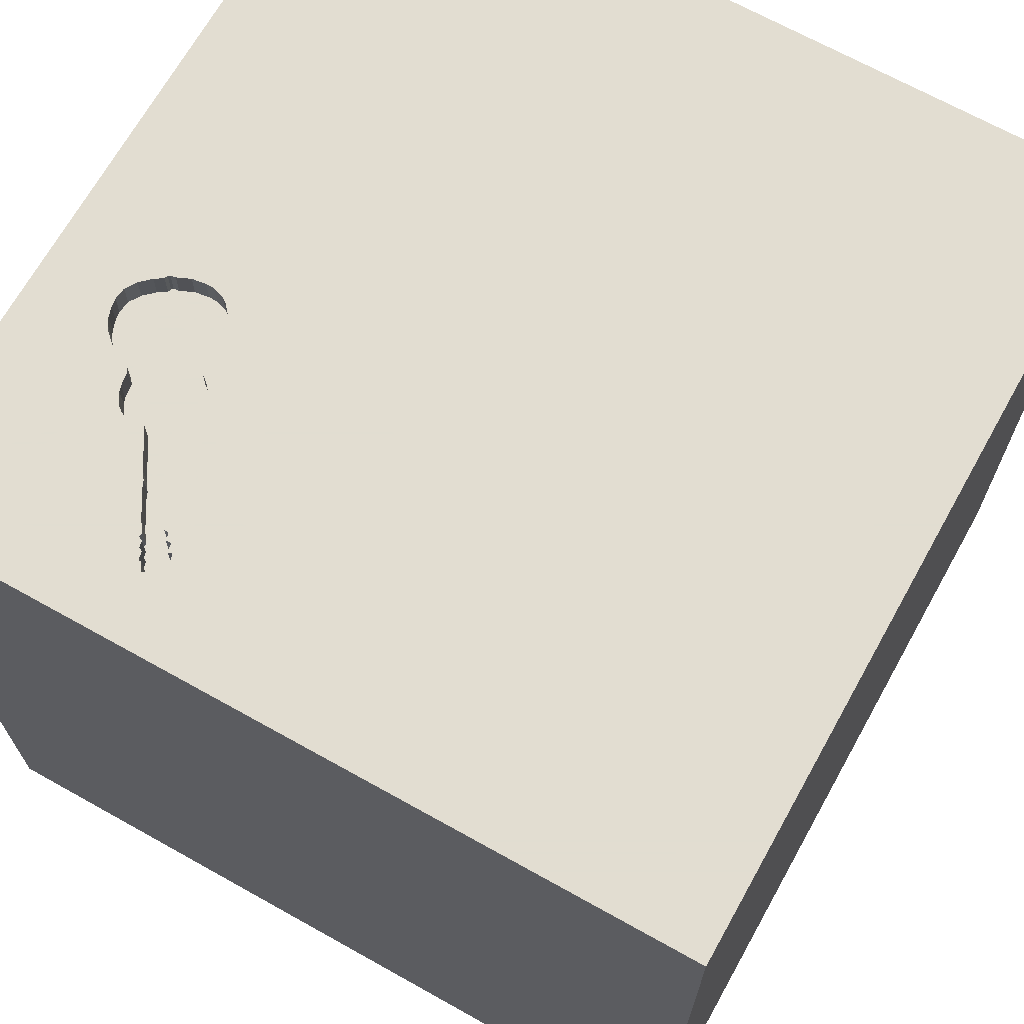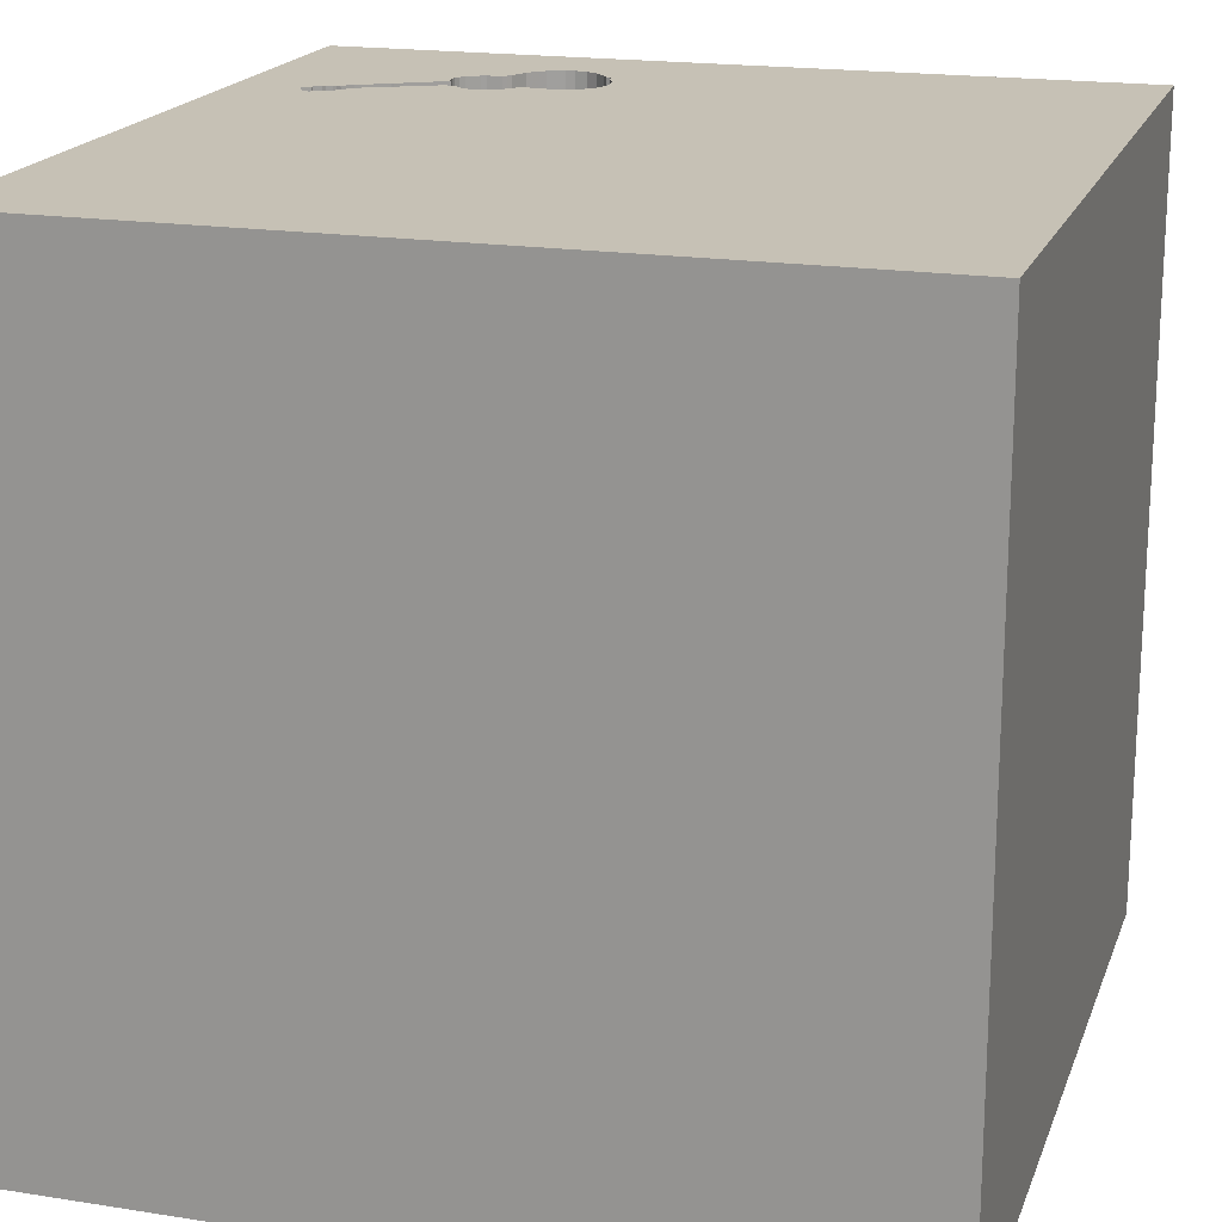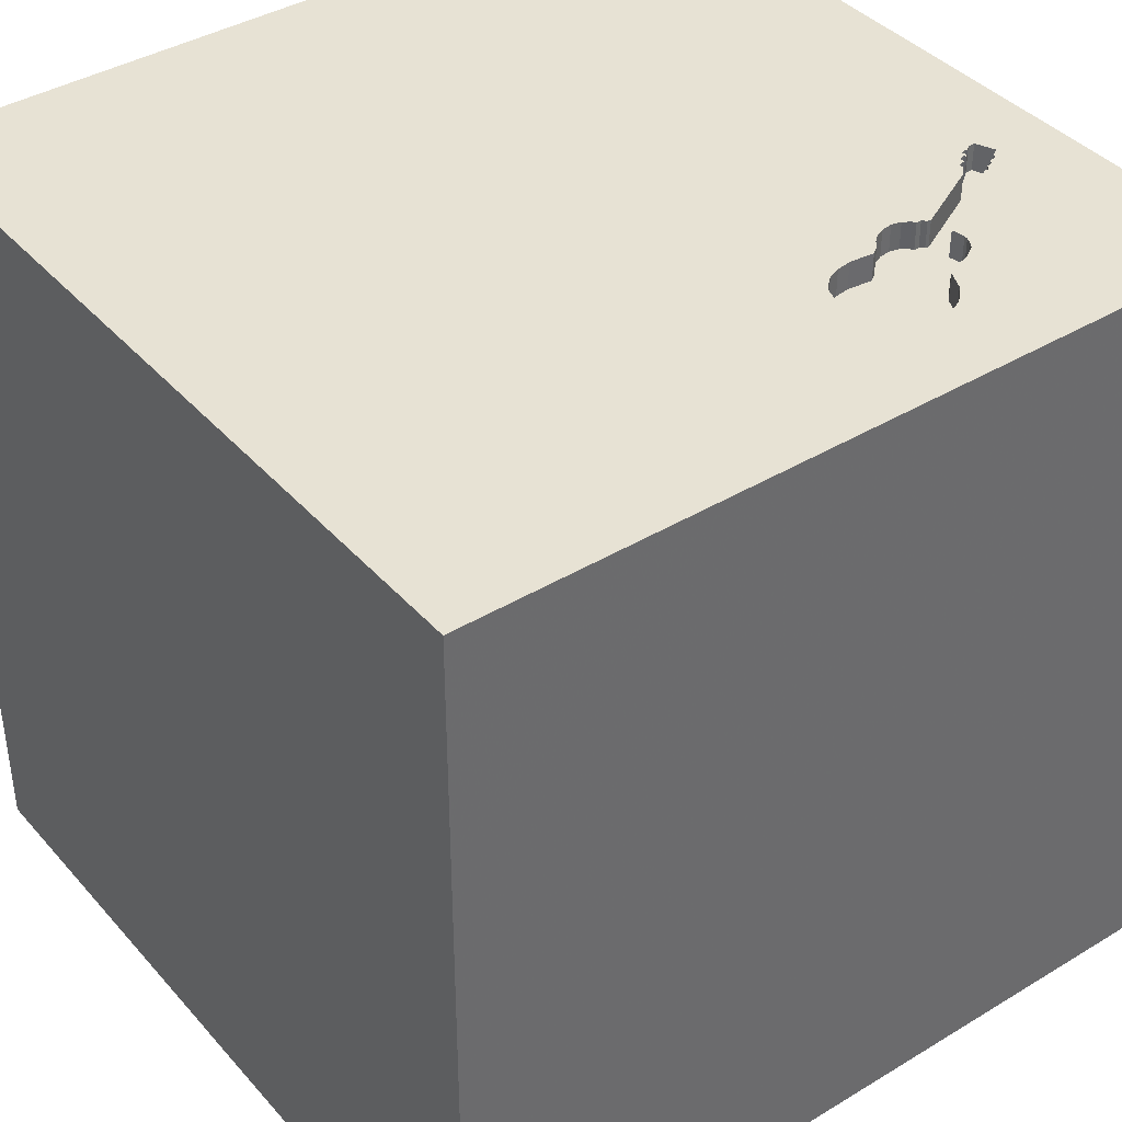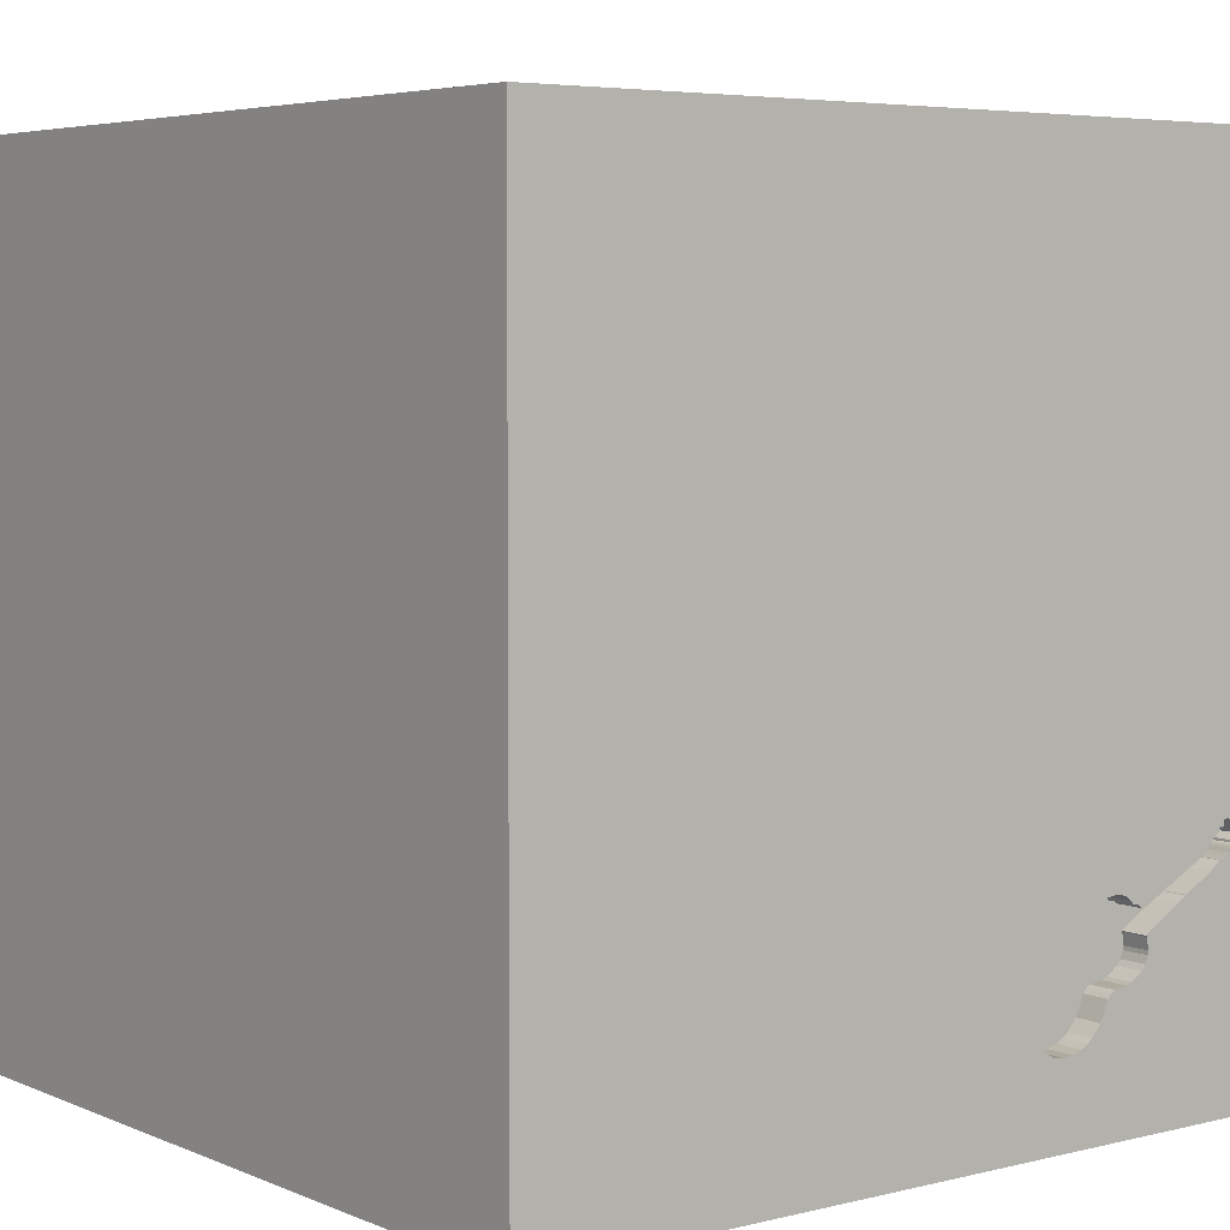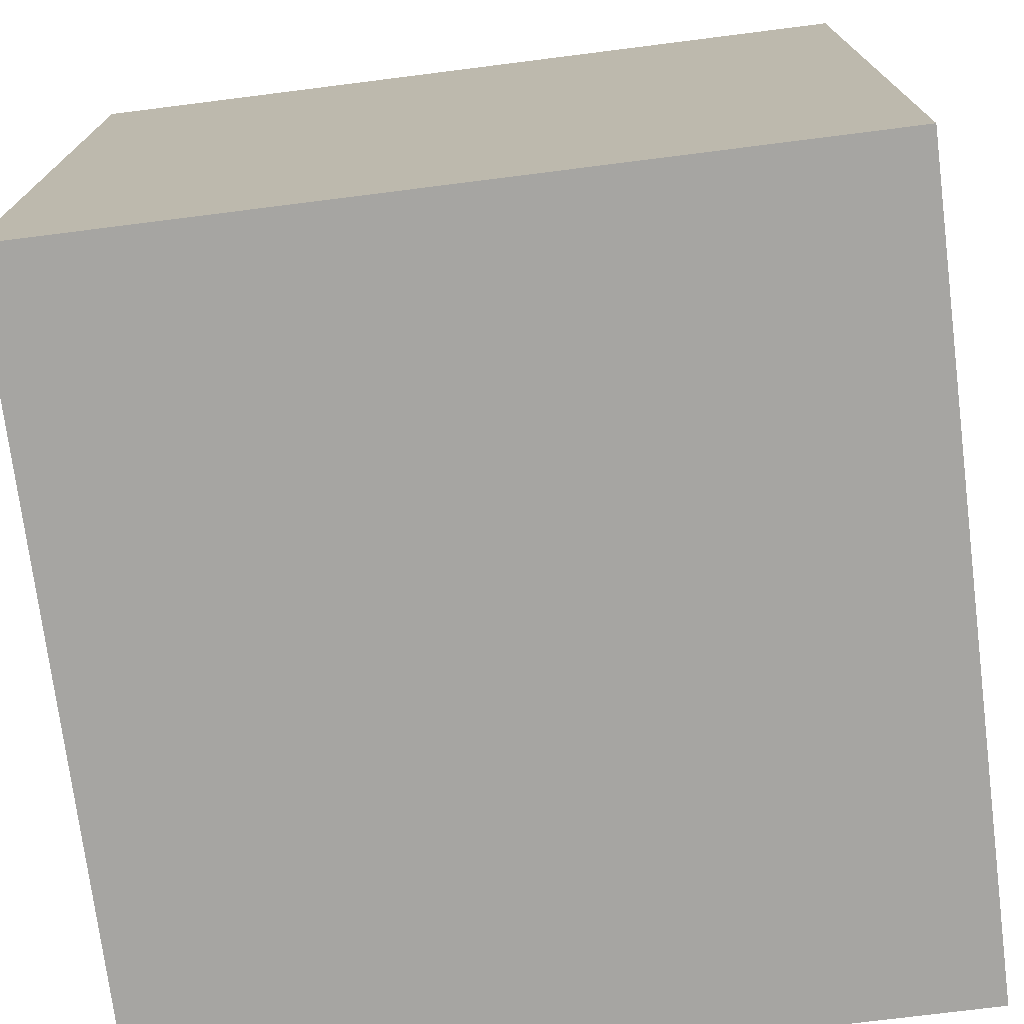
<metadata>
{"format":"obj","ext":"obj","renderer":"f3d","projection":"perspective","resolution":1024,"background":"white","views":[{"elev":68.6,"azim":-60.8,"up":"+Y"},{"elev":18.8,"azim":16.7,"up":"+Y"},{"elev":39.8,"azim":143.2,"up":"+Y"},{"elev":5.1,"azim":142.2,"up":"+Z"},{"elev":-73.8,"azim":7.2,"up":"+Z"}]}
</metadata>
<code>
o guitar_173
v -1.184 1.5 -0.5795
v -1.184 1.4 -0.5795
v -0.4056 1.5 -1.184
v -0.4056 1.4 -1.184
v -0.7018 1.5 -0.7557
v -0.4919 1.5 -1.215
v -0.5551 1.5 -0.8429
v -0.5551 1.4 -0.8429
v -0.4473 1.5 -1.21
v -1.199 1.5 -0.669
v -1.199 1.4 -0.669
v -0.681 1.5 -1.05
v -0.681 1.4 -1.05
v -0.8364 1.5 -0.9533
v -0.7912 1.5 -0.7945
v -0.7912 1.4 -0.7945
v -0.7018 1.4 -0.7557
v -0.9082 0.7796 -1.5
v -0.8724 0.4427 1.5
v -0.5404 -0.3312 -1.5
v -1.081 -0.599 1.5
v -1.094 -1.5 -0.1042
v -1.5 -1.5 1.5
v -1.042 -1.5 -0.625
v -0.752 1.5 0.8138
v -0.9896 1.5 -0.5729
v -0.967 1.5 -0.8106
v -0.9428 1.5 -0.7454
v -0.6771 1.5 -1.354
v -0.898 1.5 -0.7686
v -0.3442 1.5 -1.112
v -0.8052 1.5 -0.8084
v -0.8052 1.4 -0.8084
v -0.308 1.5 -1.035
v -0.308 1.4 -1.035
v -1.17 1.5 -0.6872
v -1.17 1.4 -0.6872
v -0.7714 1.5 -0.7954
v -0.7714 1.4 -0.7954
v -1.23 1.5 -0.5629
v -1.23 1.4 -0.5629
v -1.193 1.5 -0.6818
v -0.8175 1.5 -0.8105
v -0.8175 1.4 -0.8105
v -0.3019 1.5 -0.9517
v -1.104 1.5 -0.6291
v -1.104 1.4 -0.6291
v -1.002 1.5 -0.7896
v -1.223 1.5 -0.6636
v -1.223 1.4 -0.6636
v 1.037 -0.01953 -1.5
v 0.625 0.3125 1.5
v 0.4167 -0.1562 1.5
v 0.1042 1.094 1.5
v 0.625 -0.7292 1.5
v 0.2083 -1.5 -0.8333
v 0.4427 -1.5 0.4687
v 0.1823 -1.5 1.198
v -0.1302 -1.5 -1.5
v 0.1302 -1.5 -1.25
v 0.638 -1.5 -0.5469
v 0.1302 -1.5 1.5
v 0.03906 1.5 -1.146
v 0.8317 1.5 0.3597
v 0.1302 1.5 -1.5
v -0.1562 1.5 1.5
v 0.3516 -1.172 -1.5
v 0.651 -1.211 1.5
v 0.7161 1.087 -1.5
v -0.9739 1.5 -0.7292
v -1.108 1.5 -0.7281
v -0.513 1.5 -0.8389
v -0.3878 1.5 -1.164
v -1.26 1.5 -0.6322
v -1.26 1.4 -0.6322
v -0.967 1.4 -0.8106
v 0.02604 -1.094 1.5
v -0.2083 0.4427 1.5
v -0.05208 -0 1.5
v -0.1823 -0.4688 1.5
v -0.1562 -1.5 0.4687
v 0 -1.5 -0
v -0.2865 -1.5 -0.5729
v -1.108 1.4 -0.7281
v -0.3291 1.5 -1.083
v -0.6955 1.5 -1.04
v -0.6955 1.4 -1.04
v -0.7635 1.5 -0.7826
v -0.8364 1.4 -0.9533
v -0.5852 1.5 -1.185
v -0.7671 1.5 -1.025
v -0.7671 1.4 -1.025
v 1.25 0.1562 1.5
v 1.224 -1.5 0.4167
v 1.25 -1.5 -0.2083
v 1.5 -1.5 1.5
v 1.042 0.625 1.5
v 1.5 1.5 -1.5
v 1.042 -0.4167 1.5
v -1.146 1.5 -0.7007
v -1.146 1.4 -0.7007
v -1.193 1.4 -0.6818
v -0.8261 1.5 -0.9787
v -1.151 1.5 -0.5983
v -1.18 1.5 -0.5742
v -1.18 1.4 -0.5742
v -0.37 1.5 -1.145
v -0.37 1.4 -1.145
v -0.4641 1.5 -0.8343
v -0.4641 1.4 -0.8343
v -0.8323 1.5 -0.8981
v -0.8323 1.4 -0.8981
v -1.144 1.5 -0.5993
v -0.3307 1.5 -0.8897
v -0.3307 1.4 -0.8897
v -0.6392 1.5 -1.132
v -1.079 1.5 -0.6747
v -1.079 1.4 -0.6747
v -0.6138 1.5 -0.7875
v -0.605 1.5 -1.171
v -0.605 1.4 -1.171
v -1.231 1.5 -0.6505
v -1.231 1.4 -0.6505
v -0.5804 1.5 -0.8253
v -0.5804 1.4 -0.8253
v -0.337 1.5 -1.11
v -0.337 1.4 -1.11
v -0.625 -0.1562 1.5
v -0.4427 -1.5 0.8333
v -0.625 -1.5 -0.1562
v -0.625 -1.5 -1.198
v -0.3646 1.5 -0.5078
v -0.737 1.5 -0.7645
v -0.4427 -1.198 1.5
v -1.5 -0.8333 -0.8854
v -1.5 -1.042 0.625
v -1.5 0.599 0.1823
v -1.5 0.2083 1.25
v -1.5 0.5729 -0.5208
v -1.5 0.1823 0.7812
v -1.5 0.1562 -1.5
v -1.5 -0.1302 1.5
v -1.5 0.1042 -1.094
v -1.5 -0.1042 0.1562
v -1.5 0.1302 -0.3125
v -1.5 1.237 0.4688
v -1.5 1.185 -0.1823
v -1.5 1.5 1.5
v -1.5 1.5 -1.5
v -1.5 -0.5599 0.1823
v -1.5 -0.3906 1.107
v -1.5 -0.4687 -0.4167
v -1.5 -1.5 -0.1562
v -1.5 -1.5 -1.5
v -1.5 0.6771 -1.198
v -1.5 0.7292 0.8333
v -1.5 1.5 -0.3516
v -1.5 -1.198 0.1823
v -1.5 -1.198 -0.3906
v -1.5 -0.4297 -1.042
v -1.202 1.5 -0.5649
v -1.202 1.4 -0.5649
v -0.3081 1.5 -0.9314
v -0.737 1.4 -0.7645
v 0.625 1.198 1.5
v 0.8464 -1.5 -0.05208
v 0.651 -1.5 1.198
v 1.5 -1.5 -1.5
v -1.16 1.5 -0.7026
v -0.6608 1.5 -0.7617
v -0.6608 1.4 -0.7617
v -1.104 1.5 -0.645
v -0.994 1.5 -0.7907
v -0.4473 1.4 -1.21
v -0.3496 1.5 -1.114
v -0.3496 1.4 -1.114
v -0.8383 1.5 -0.9391
v -1.129 1.5 -0.6254
v -1.123 1.5 -0.6224
v -1.123 1.4 -0.6224
v 1.5 -0.3955 0.7812
v 1.5 0.1562 -1.5
v 1.5 0.0651 -1.117
v 1.5 0.1562 1.5
v 1.5 0.9375 -0.09766
v 1.5 1.5 1.5
v 1.5 -1.5 0.1302
v 1.5 1.5 -0.1042
v 1.5 -0.8171 -0.1693
v -0.8312 1.5 -0.966
v -0.332 1.5 -1.103
v -0.3006 1.5 -0.9838
v -1.25 -0.03906 1.5
v -1.12 -1.5 0.612
v -1.354 1.5 -0.8333
v -1.129 1.4 -0.6254
v -0.5852 1.4 -1.185
v -0.8275 1.5 -0.8928
v -0.8275 1.4 -0.8928
v -1.002 1.4 -0.7896
v -0.4919 1.4 -1.215
v -1.21 1.5 -0.6665
v -1.159 1.5 -0.5832
v -1.159 1.4 -0.5832
v -0.7462 1.5 -1.032
v -0.3644 1.5 -0.8609
v -0.3644 1.4 -0.8609
v -0.6691 1.5 -1.063
v -0.6691 1.4 -1.063
v -1.23 1.5 -0.6585
v -1.156 1.5 -0.6036
v -1.156 1.4 -0.6036
v -0.4167 1.042 1.5
v -0.5231 1.5 -1.21
v -1.16 1.4 -0.7026
v -0.4114 1.5 -0.842
v -1.133 1.5 -0.6209
v -1.162 1.5 -0.5787
v -0.4114 1.4 -0.842
v -0.6235 1.5 -0.7791
v -0.6235 1.4 -0.7791
v -0.3291 1.4 -1.083
v -1.13 1.5 -0.6053
v -1.13 1.4 -0.6053
v -1.136 1.5 -0.6006
v -1.136 1.4 -0.6006
v -0.8128 1.5 -0.9966
v -0.8128 1.4 -0.9966
v -0.332 1.4 -1.103
v -1.165 1.5 -0.5943
v -0.994 1.4 -0.7907
v -1.162 1.4 -0.5787
v -1.133 1.4 -0.6209
v -1.104 1.4 -0.645
v -1.165 1.4 -0.5943
v -0.8261 1.4 -0.9787
v -0.5594 1.5 -1.199
v -0.5594 1.4 -1.199
v -0.3019 1.4 -0.9517
v -1.23 1.4 -0.6585
v -0.8383 1.4 -0.9391
v -0.314 1.5 -0.9121
v -1.151 1.4 -0.5983
v -0.314 1.4 -0.9121
v -0.5231 1.4 -1.21
v -0.3006 1.4 -0.9838
v -0.604 1.5 -0.7959
v -0.604 1.4 -0.7959
v -0.6392 1.4 -1.132
v -0.7635 1.4 -0.7826
v -1.226 1.5 -0.6611
v -0.7462 1.4 -1.032
f 142 151 23
f 21 142 23
f 136 153 23
f 62 134 23
f 136 158 153
f 153 194 23
f 21 193 142
f 23 129 62
f 142 138 151
f 62 77 134
f 151 136 23
f 153 22 194
f 194 129 23
f 134 21 23
f 158 159 153
f 134 80 21
f 129 58 62
f 151 150 136
f 136 150 158
f 62 68 77
f 148 138 142
f 77 80 134
f 80 128 21
f 128 193 21
f 193 148 142
f 138 140 151
f 22 129 194
f 81 58 129
f 140 150 151
f 153 24 22
f 22 130 129
f 58 167 62
f 96 68 62
f 159 154 153
f 167 96 62
f 193 19 148
f 150 159 158
f 128 19 193
f 148 156 138
f 138 156 140
f 140 144 150
f 150 152 159
f 154 24 153
f 130 81 129
f 77 55 80
f 80 79 128
f 130 82 81
f 81 57 58
f 68 55 77
f 159 135 154
f 24 130 22
f 57 167 58
f 128 78 19
f 144 152 150
f 152 135 159
f 79 78 128
f 156 137 140
f 140 137 144
f 55 53 80
f 137 145 144
f 24 83 130
f 130 83 82
f 96 55 68
f 53 79 80
f 144 145 152
f 152 160 135
f 82 57 81
f 57 96 167
f 78 213 19
f 154 131 24
f 99 53 55
f 213 148 19
f 148 146 156
f 156 146 137
f 131 83 24
f 145 160 152
f 82 166 57
f 57 94 96
f 96 99 55
f 53 78 79
f 135 160 154
f 166 94 57
f 99 52 53
f 53 52 78
f 83 61 82
f 137 139 145
f 145 143 160
f 61 166 82
f 78 54 213
f 146 147 137
f 131 60 83
f 213 66 148
f 25 148 66
f 148 157 146
f 60 56 83
f 56 61 83
f 99 93 52
f 25 157 148
f 147 139 137
f 139 143 145
f 67 154 20
f 154 59 131
f 166 95 94
f 94 187 96
f 189 181 96
f 52 54 78
f 160 141 154
f 67 59 154
f 59 60 131
f 189 96 187
f 96 184 99
f 157 147 146
f 143 141 160
f 20 154 141
f 181 184 96
f 184 93 99
f 54 66 213
f 40 157 25
f 139 155 143
f 18 20 141
f 95 187 94
f 52 165 54
f 64 25 66
f 93 97 52
f 97 165 52
f 139 149 155
f 61 95 166
f 147 149 139
f 132 25 64
f 26 40 25
f 60 61 56
f 185 181 189
f 97 186 165
f 132 26 25
f 155 141 143
f 60 168 61
f 61 168 95
f 184 97 93
f 165 66 54
f 165 186 66
f 157 149 147
f 59 168 60
f 95 168 187
f 64 66 186
f 63 132 64
f 5 26 132
f 26 113 104
f 105 1 161
f 218 105 161
f 211 230 203
f 104 211 203
f 161 40 26
f 26 104 203
f 218 161 26
f 26 203 218
f 195 157 40
f 69 51 20
f 67 168 59
f 189 187 168
f 185 186 181
f 186 184 181
f 117 172 46
f 26 70 117
f 225 113 26
f 26 117 46
f 26 46 179
f 179 178 217
f 223 225 26
f 223 26 179
f 179 217 223
f 42 169 195
f 195 40 74
f 74 122 210
f 49 202 42
f 195 74 210
f 49 42 195
f 195 210 251
f 195 251 49
f 149 141 155
f 51 67 20
f 184 186 97
f 206 216 132
f 132 242 114
f 114 206 132
f 132 72 7
f 170 5 132
f 247 119 220
f 220 170 132
f 247 220 132
f 132 7 124
f 132 124 247
f 43 30 26
f 26 5 133
f 15 32 43
f 26 133 88
f 15 43 26
f 88 38 15
f 26 88 15
f 70 26 28
f 169 42 36
f 149 195 169
f 42 202 10
f 185 189 183
f 98 63 64
f 132 63 163
f 163 242 132
f 109 72 132
f 132 216 109
f 28 26 30
f 169 100 71
f 18 141 149
f 69 20 18
f 63 45 163
f 27 149 169
f 169 71 48
f 27 169 48
f 48 173 27
f 149 157 195
f 183 189 168
f 192 45 63
f 63 34 192
f 27 198 111
f 111 177 149
f 149 27 111
f 85 34 63
f 63 31 126
f 191 85 63
f 63 126 191
f 205 86 116
f 149 177 14
f 91 205 116
f 149 14 190
f 91 116 149
f 149 190 103
f 227 91 149
f 149 103 227
f 29 149 116
f 98 185 183
f 175 31 63
f 63 107 175
f 12 208 116
f 116 86 12
f 63 9 3
f 73 107 63
f 63 3 73
f 237 214 29
f 90 237 29
f 29 116 120
f 29 120 90
f 65 69 18
f 98 65 63
f 9 63 29
f 6 9 29
f 29 214 6
f 65 149 29
f 65 18 149
f 98 69 65
f 182 51 69
f 168 67 51
f 98 188 185
f 188 186 185
f 188 64 186
f 98 64 188
f 65 29 63
f 98 182 69
f 182 168 51
f 182 183 168
f 98 183 182
f 162 2 41
f 161 1 2
f 2 162 161
f 40 161 162
f 162 41 40
f 2 123 41
f 1 105 2
f 2 235 123
f 123 75 41
f 106 2 105
f 74 40 41
f 41 75 74
f 232 235 2
f 11 123 235
f 75 123 74
f 106 232 2
f 105 218 106
f 204 235 232
f 123 11 50
f 212 11 235
f 122 74 123
f 232 106 218
f 203 230 235
f 235 204 203
f 218 203 204
f 204 232 218
f 240 123 50
f 202 49 50
f 50 11 202
f 233 11 212
f 230 211 212
f 212 235 230
f 210 122 123
f 123 240 210
f 251 210 240
f 240 50 251
f 11 10 202
f 49 251 50
f 233 37 11
f 212 226 233
f 211 104 212
f 42 10 11
f 11 102 42
f 37 233 196
f 102 11 37
f 226 212 243
f 224 233 226
f 243 212 104
f 101 37 196
f 217 178 196
f 196 233 217
f 102 37 36
f 36 42 102
f 113 225 226
f 226 243 113
f 233 224 217
f 224 226 223
f 243 104 113
f 101 215 37
f 234 101 196
f 225 223 226
f 223 217 224
f 215 101 169
f 37 215 36
f 118 101 234
f 180 234 196
f 178 179 180
f 180 196 178
f 100 169 101
f 169 36 215
f 118 84 101
f 118 234 117
f 234 180 47
f 101 84 71
f 71 100 101
f 118 200 84
f 172 117 234
f 118 117 70
f 70 28 118
f 234 47 172
f 179 46 47
f 47 180 179
f 118 231 200
f 84 200 71
f 44 118 28
f 30 43 44
f 28 30 44
f 46 172 47
f 231 118 44
f 200 231 48
f 48 71 200
f 231 44 76
f 173 48 231
f 43 32 33
f 33 44 43
f 231 76 173
f 199 76 44
f 44 33 199
f 27 173 76
f 76 199 27
f 39 199 33
f 32 15 16
f 16 33 32
f 198 27 199
f 199 39 87
f 33 16 39
f 111 198 199
f 199 112 111
f 87 252 199
f 39 125 87
f 15 38 39
f 39 16 15
f 199 241 112
f 252 87 86
f 86 205 252
f 92 199 252
f 125 39 248
f 125 8 87
f 38 88 39
f 177 111 112
f 112 241 177
f 236 241 199
f 92 228 199
f 205 91 92
f 92 252 205
f 125 248 124
f 221 248 39
f 124 7 8
f 8 125 124
f 8 13 87
f 250 39 88
f 236 89 241
f 236 199 228
f 12 86 87
f 87 13 12
f 228 92 227
f 91 227 92
f 247 124 248
f 119 247 248
f 248 221 119
f 39 171 221
f 8 7 72
f 8 209 13
f 250 164 39
f 14 177 241
f 241 89 14
f 190 14 89
f 89 236 190
f 236 228 103
f 227 103 228
f 220 119 221
f 171 39 17
f 170 220 221
f 221 171 170
f 72 109 110
f 110 8 72
f 8 176 209
f 13 209 12
f 88 133 164
f 164 250 88
f 17 39 164
f 103 190 236
f 171 17 170
f 176 8 110
f 109 216 110
f 176 249 209
f 208 12 209
f 133 5 164
f 17 164 5
f 5 170 17
f 110 222 176
f 219 110 216
f 176 108 249
f 116 208 209
f 209 249 116
f 35 222 110
f 176 222 229
f 35 110 219
f 108 176 107
f 121 249 108
f 222 35 85
f 127 176 229
f 85 191 229
f 229 222 85
f 35 219 246
f 216 206 207
f 207 219 216
f 175 107 176
f 107 73 108
f 249 121 116
f 108 197 121
f 34 85 35
f 176 127 31
f 31 175 176
f 191 126 127
f 127 229 191
f 192 34 35
f 35 246 192
f 246 219 207
f 206 114 207
f 73 3 4
f 4 108 73
f 120 116 121
f 197 108 238
f 121 197 120
f 126 31 127
f 246 207 115
f 115 207 114
f 245 108 4
f 197 238 90
f 108 245 238
f 90 120 197
f 246 239 192
f 239 246 115
f 114 242 115
f 4 201 245
f 3 9 174
f 174 4 3
f 237 90 238
f 238 245 237
f 45 192 239
f 239 115 244
f 244 115 242
f 174 201 4
f 245 201 214
f 9 6 174
f 214 237 245
f 239 244 163
f 163 45 239
f 242 163 244
f 201 174 6
f 6 214 201

</code>
